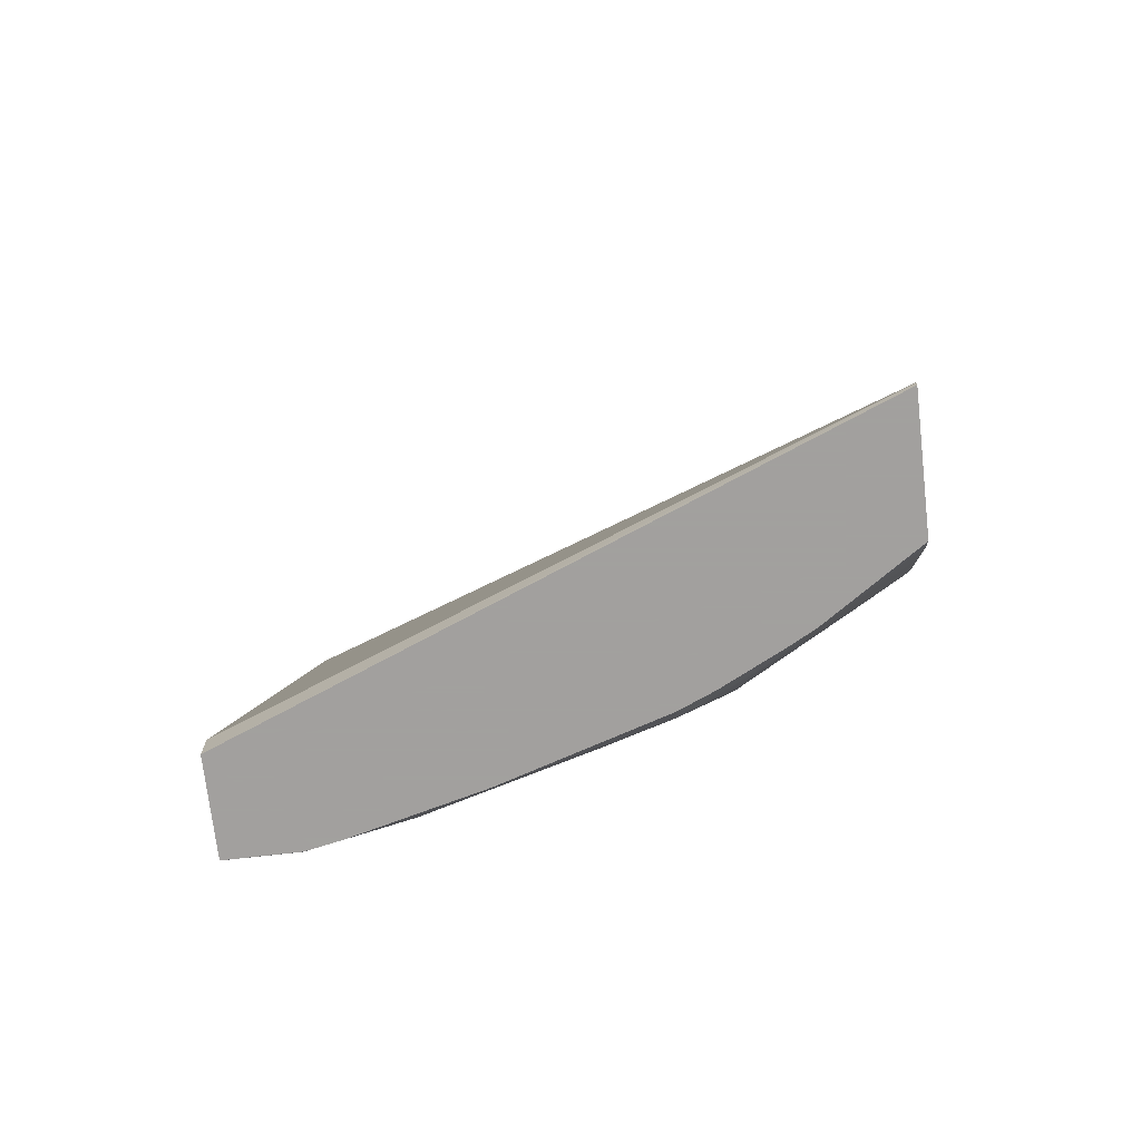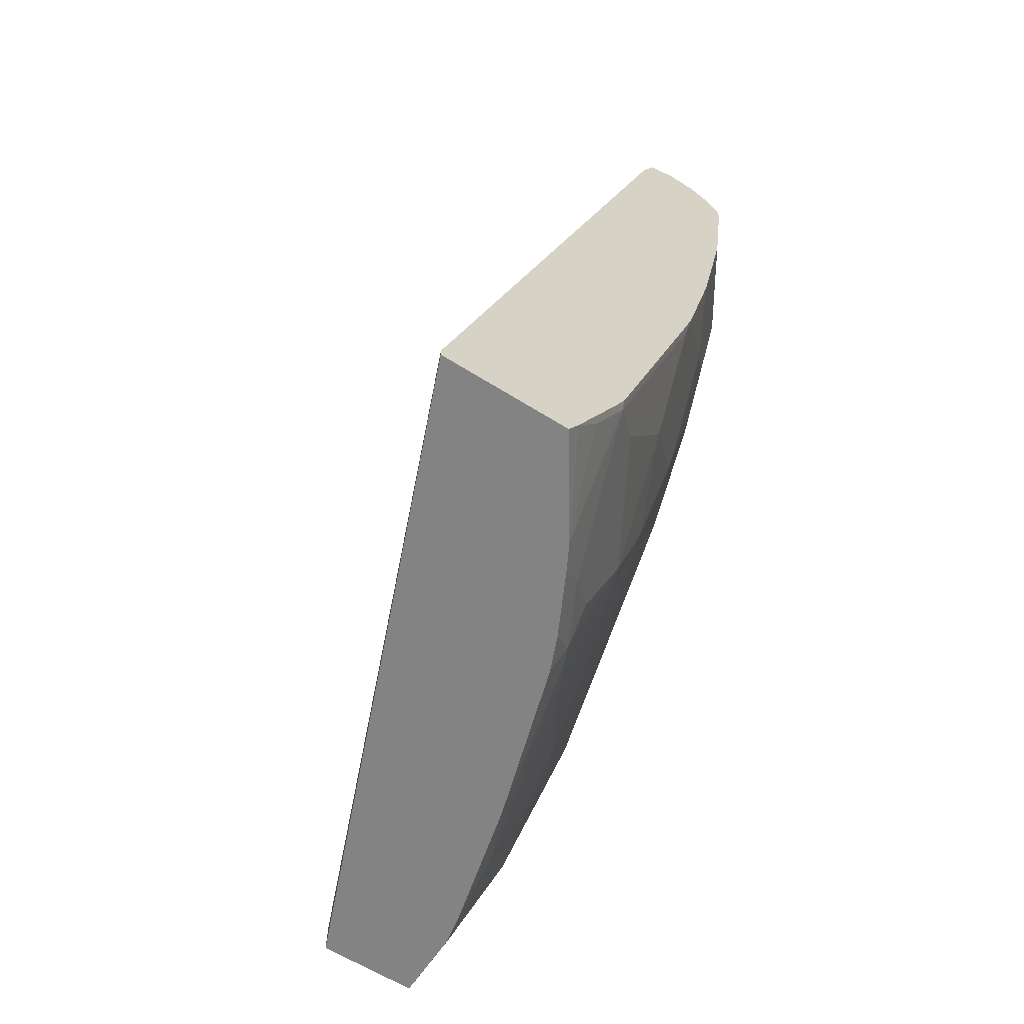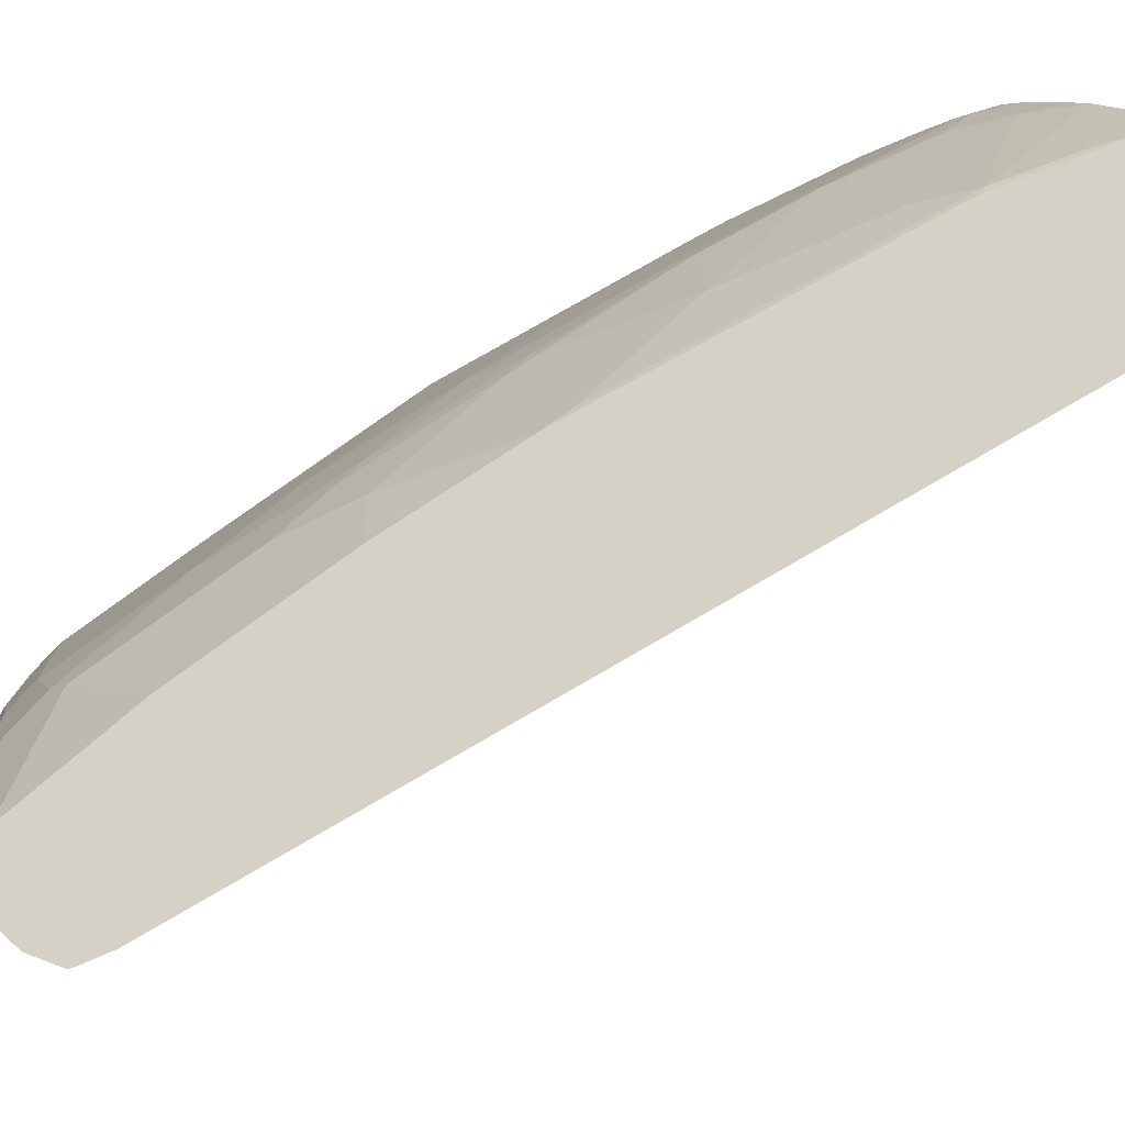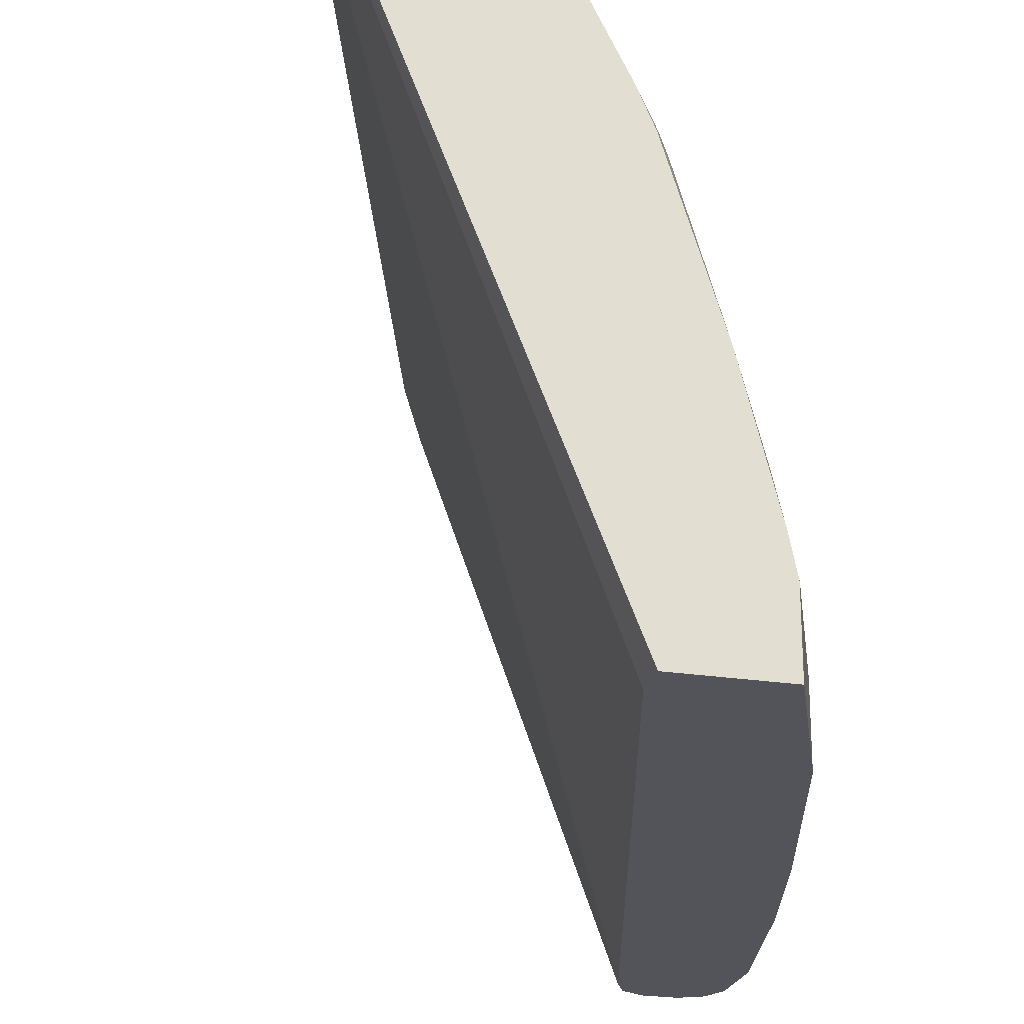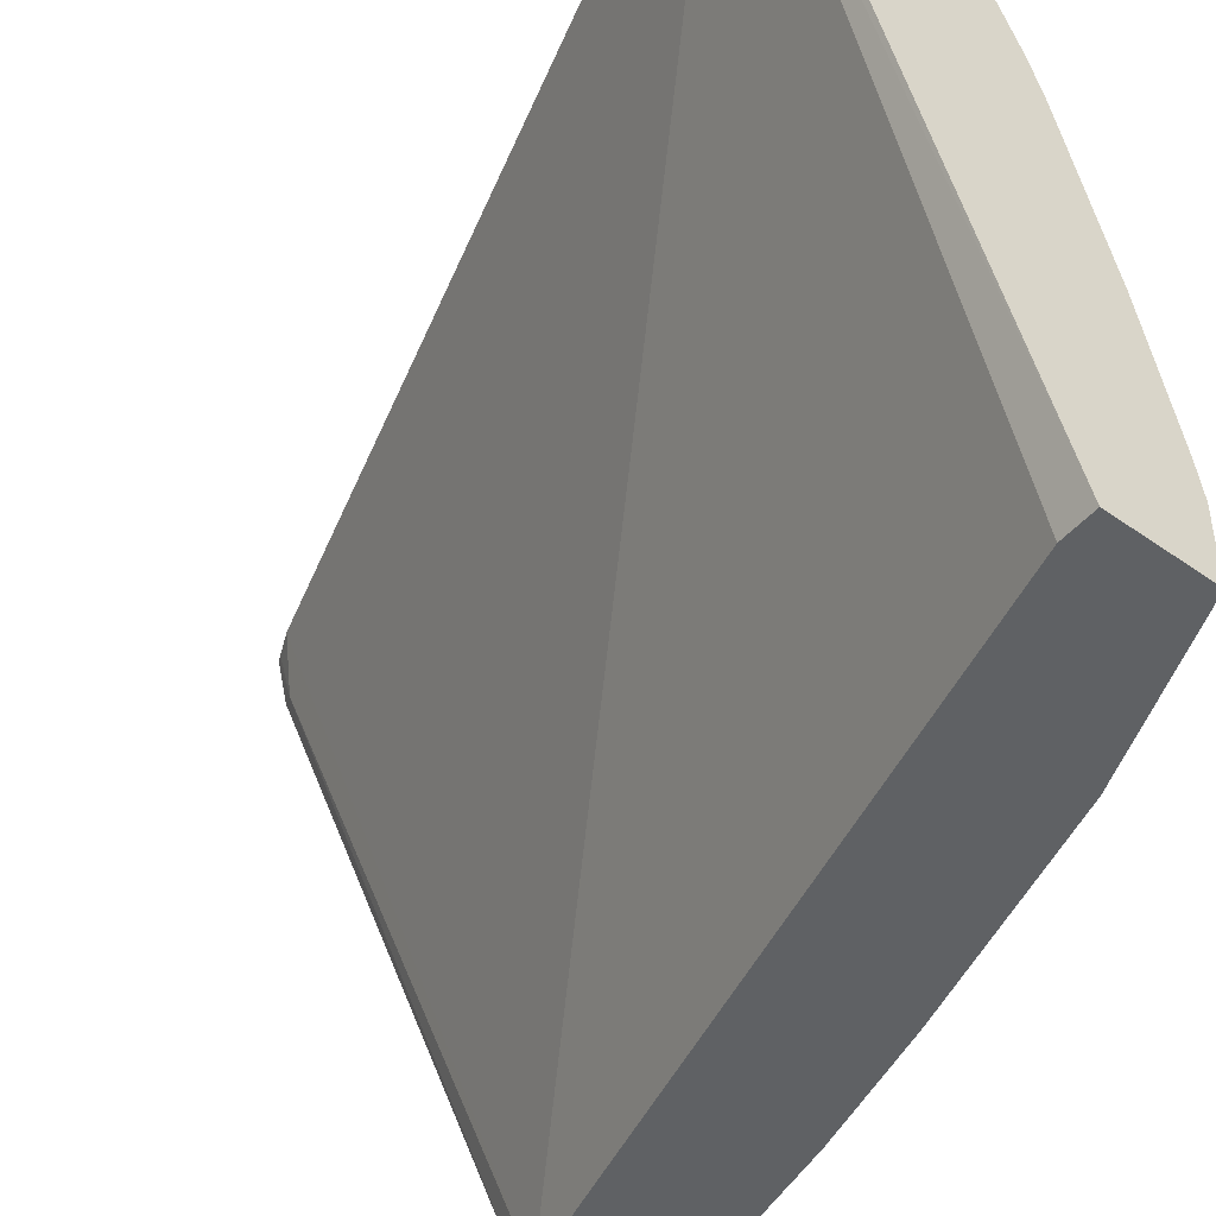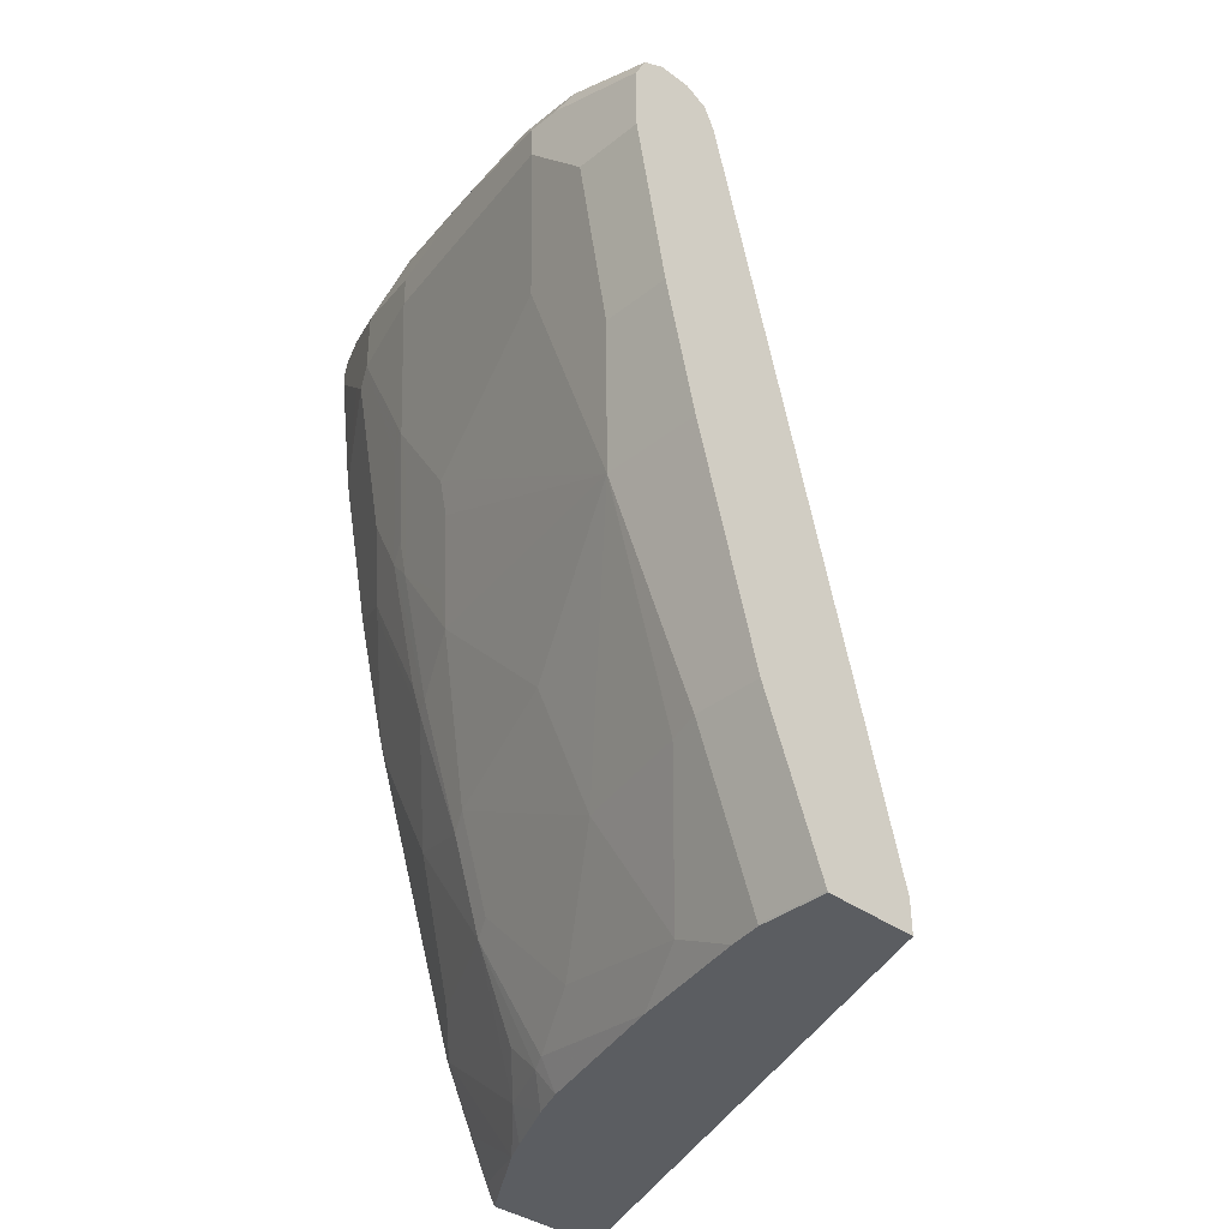
<metadata>
{"format":"obj","ext":"obj","renderer":"f3d","projection":"perspective","resolution":1024,"background":"white","views":[{"elev":-71.9,"azim":-83.4,"up":"+Y"},{"elev":-61.1,"azim":-32.8,"up":"+Y"},{"elev":79.4,"azim":-137.3,"up":"+Z"},{"elev":-23.8,"azim":-14.6,"up":"+Z"},{"elev":-46.4,"azim":-39.1,"up":"+Z"},{"elev":-36.1,"azim":136.0,"up":"+Y"}]}
</metadata>
<code>
v 0.7047 0.4757 0.3643
v 0.7223 0.4757 0.3347
v 0.6871 0.4757 0.3643
v 0.716 0.47 0.3643
v 0.7047 0.4757 0.3347
v 0.7282 0.4639 0.3582
v 0.7341 0.4698 0.3288
v 0.7752 0.4404 0.1762
v 0.7928 0.4228 0.0881
v 0.6871 0.4757 0.3523
v 0.6713 0.4693 0.3643
v 0.7164 0.4697 0.3643
v 0.6959 0.4712 0.3259
v 0.7752 0.4228 0.0881
v 0.7251 0.4609 0.3643
v 0.7341 0.4522 0.3465
v 0.7458 0.4463 0.323
v 0.7399 0.458 0.3347
v 0.7664 0.4492 0.2554
v 0.7664 0.4492 0.251
v 0.7869 0.4345 0.1703
v 0.8045 0.4169 0.08224
v 0.7928 0.4052 0.03179
v 0.6783 0.4712 0.3435
v 0.6753 0.4639 0.3406
v 0.6695 0.4655 0.3643
v 0.7664 0.4184 0.07928
v 0.7752 0.4052 0.03179
v 0.7251 0.4524 0.3643
v 0.7341 0.4345 0.3465
v 0.7575 0.4404 0.2995
v 0.7458 0.4111 0.323
v 0.7693 0.4345 0.2584
v 0.7928 0.4228 0.1762
v 0.8045 0.4169 0.1175
v 0.8104 0.4052 0.0881
v 0.8104 0.3876 0.03179
v 0.8069 0.3945 0.03179
v 0.8045 0.3993 0.03179
v 0.7634 0.3993 0.03179
v 0.6635 0.4524 0.3643
v 0.7575 0.3876 0.03179
v 0.7163 0.3819 0.3643
v 0.7164 0.3817 0.3641
v 0.7752 0.4228 0.2466
v 0.7575 0.4052 0.2995
v 0.7517 0.3993 0.3112
v 0.7928 0.4052 0.1762
v 0.8104 0.4052 0.1057
v 0.8104 0.3523 0.03179
v 0.5181 -0.01399 0.3643
v 0.6519 3.661e-05 0.03179
v 0.6987 0.2938 0.3643
v 0.7164 0.3288 0.3465
v 0.7752 0.4052 0.2466
v 0.7517 0.3288 0.276
v 0.7575 0.3347 0.2642
v 0.7341 0.3112 0.3112
v 0.8104 0.3876 0.1057
v 0.8104 0.3523 0.07049
v 0.7928 0.2643 0.03179
v 0.6515 -0.01834 0.03179
v 0.5181 -0.01834 0.3643
v 0.6811 0.2234 0.3643
v 0.6812 0.2232 0.3641
v 0.7164 0.276 0.3288
v 0.7752 0.2995 0.1762
v 0.7928 0.37 0.1586
v 0.7341 0.276 0.2936
v 0.7399 0.2819 0.2819
v 0.7531 0.3149 0.2642
v 0.7575 0.2819 0.229
v 0.7928 0.3171 0.1233
v 0.7928 0.2995 0.1057
v 0.7928 0.2643 0.07049
v 0.7752 0.1938 0.03179
v 0.7043 -0.01834 0.03179
v 0.5886 -0.01834 0.3643
v 0.6809 0.2228 0.3643
v 0.7135 0.2599 0.3259
v 0.6783 0.2071 0.3612
v 0.6812 0.188 0.3465
v 0.7135 0.1894 0.2907
v 0.7164 0.2056 0.2936
v 0.7752 0.1938 0.0881
v 0.7355 0.262 0.2819
v 0.7179 0.1916 0.2819
v 0.7531 0.262 0.229
v 0.7399 0.07049 0.03179
v 0.7043 -0.01834 0.07049
v 0.7047 -0.01761 0.03179
v 0.5946 -0.007846 0.3643
v 0.623 -0.01834 0.3132
v 0.6767 0.2094 0.3643
v 0.6607 0.1542 0.3612
v 0.6783 0.1365 0.3259
v 0.6812 0.1527 0.3288
v 0.6988 0.1175 0.276
v 0.7355 0.2092 0.2466
v 0.7355 0.1564 0.1938
v 0.7355 0.1388 0.1762
v 0.7179 0.06827 0.1586
v 0.7355 0.06827 0.0881
v 0.7399 0.07049 0.07049
v 0.7399 0.229 0.2466
v 0.7047 0.1233 0.2642
v 0.7032 -0.01834 0.07625
v 0.7047 -0.01761 0.07049
v 0.6078 0.01324 0.3612
v 0.6122 0.02741 0.3643
v 0.6304 -0.01834 0.2995
v 0.643 -0.004364 0.2907
v 0.6255 0.04849 0.3612
v 0.6591 0.1566 0.3643
v 0.643 0.06609 0.3435
v 0.6812 0.06464 0.276
v 0.6871 0.07049 0.2642
v 0.6827 0.01546 0.2114
v 0.7003 -0.002188 0.1233
v 0.7179 0.03306 0.1057
v 0.7006 -0.01834 0.08941
v 0.6239 0.05086 0.3643
v 0.6475 -0.01834 0.2657
v 0.6607 -0.004364 0.2554
v 0.6607 0.01324 0.2731
v 0.665 -0.002188 0.2466
v 0.6827 -0.01834 0.16
v 0.6556 -0.01834 0.2466
f 69 86 70
f 67 85 73
f 67 72 85
f 66 84 69
f 65 82 80
f 66 80 83
f 65 81 82
f 65 79 81
f 64 79 65
f 69 84 87
f 65 80 66
f 66 83 84
f 69 87 86
f 80 82 83
f 72 88 85
f 73 85 74
f 76 85 104
f 76 104 89
f 77 91 108
f 77 108 90
f 78 93 92
f 79 94 81
f 81 94 114
f 81 114 95
f 81 95 96
f 81 96 82
f 62 78 63
f 82 96 97
f 71 86 88
f 62 93 78
f 56 70 57
f 62 123 111
f 82 97 83
f 53 65 66
f 53 66 58
f 53 58 54
f 55 57 72
f 55 72 67
f 55 67 68
f 55 68 59
f 56 69 70
f 57 70 86
f 57 86 71
f 57 71 88
f 57 88 72
f 62 111 93
f 58 66 69
f 59 67 73
f 59 73 74
f 59 74 60
f 60 74 85
f 60 85 75
f 61 75 85
f 61 85 76
f 62 77 90
f 62 90 107
f 62 107 121
f 62 121 127
f 62 127 128
f 62 128 123
f 59 68 67
f 83 97 96
f 111 123 112
f 83 98 87
f 102 117 118
f 102 118 119
f 102 119 120
f 102 120 103
f 103 120 108
f 103 108 104
f 106 116 117
f 107 108 121
f 108 120 119
f 108 119 121
f 110 113 122
f 112 123 124
f 112 124 125
f 102 106 117
f 112 125 116
f 113 116 115
f 113 114 122
f 116 125 124
f 116 124 126
f 116 126 117
f 117 126 118
f 118 126 119
f 119 126 127
f 119 127 121
f 123 128 124
f 124 128 126
f 126 128 127
f 53 64 65
f 112 116 113
f 83 96 98
f 101 106 102
f 99 106 100
f 83 87 84
f 85 88 99
f 85 99 100
f 85 100 101
f 85 101 102
f 85 102 103
f 85 103 104
f 86 87 99
f 86 99 105
f 86 105 88
f 87 98 106
f 87 106 99
f 88 105 99
f 100 106 101
f 89 104 108
f 90 108 107
f 92 93 109
f 92 109 113
f 92 113 110
f 93 111 112
f 93 112 113
f 93 113 109
f 95 114 113
f 95 113 96
f 96 113 115
f 96 115 116
f 96 116 98
f 98 116 106
f 89 108 91
f 51 62 63
f 19 34 21
f 50 75 61
f 5 14 27
f 5 27 13
f 6 12 15
f 6 15 16
f 6 16 17
f 6 17 18
f 6 18 7
f 7 18 19
f 7 19 20
f 7 20 21
f 7 21 8
f 8 21 22
f 8 22 9
f 9 22 23
f 9 23 28
f 9 28 14
f 10 24 11
f 11 25 26
f 11 24 25
f 13 27 24
f 14 28 27
f 15 29 30
f 15 30 16
f 16 30 32
f 16 32 17
f 17 31 18
f 17 32 47
f 5 24 10
f 5 13 24
f 4 12 6
f 3 10 11
f 1 2 5
f 1 5 10
f 1 10 3
f 1 3 11
f 1 11 26
f 1 26 41
f 1 41 51
f 1 51 63
f 1 63 78
f 1 78 92
f 1 92 110
f 1 110 122
f 1 122 114
f 17 47 46
f 1 114 94
f 1 79 64
f 1 64 53
f 1 53 43
f 1 43 29
f 1 29 15
f 1 15 12
f 1 12 4
f 1 4 2
f 2 4 6
f 2 7 8
f 2 8 9
f 2 9 14
f 2 14 5
f 1 94 79
f 17 46 31
f 2 6 7
f 19 31 33
f 30 44 32
f 31 45 33
f 31 46 55
f 31 55 45
f 32 44 47
f 33 45 34
f 34 45 55
f 34 55 48
f 34 48 59
f 34 59 49
f 34 49 35
f 36 49 59
f 36 59 60
f 29 44 30
f 36 60 50
f 42 52 51
f 43 53 44
f 44 54 47
f 44 53 54
f 46 47 56
f 46 56 57
f 46 57 55
f 47 54 58
f 47 58 69
f 47 69 56
f 48 55 59
f 50 60 75
f 18 31 19
f 36 50 37
f 29 43 44
f 41 42 51
f 25 42 41
f 19 33 34
f 27 28 40
f 51 52 62
f 19 21 20
f 21 34 35
f 21 35 22
f 22 35 49
f 22 49 36
f 22 37 38
f 22 38 39
f 22 39 23
f 23 39 38
f 23 38 37
f 23 37 50
f 22 36 37
f 23 61 76
f 25 41 26
f 23 50 61
f 24 40 25
f 24 27 40
f 23 42 40
f 23 52 42
f 23 40 28
f 23 62 52
f 23 77 62
f 23 91 77
f 23 89 91
f 23 76 89
f 25 40 42

</code>
